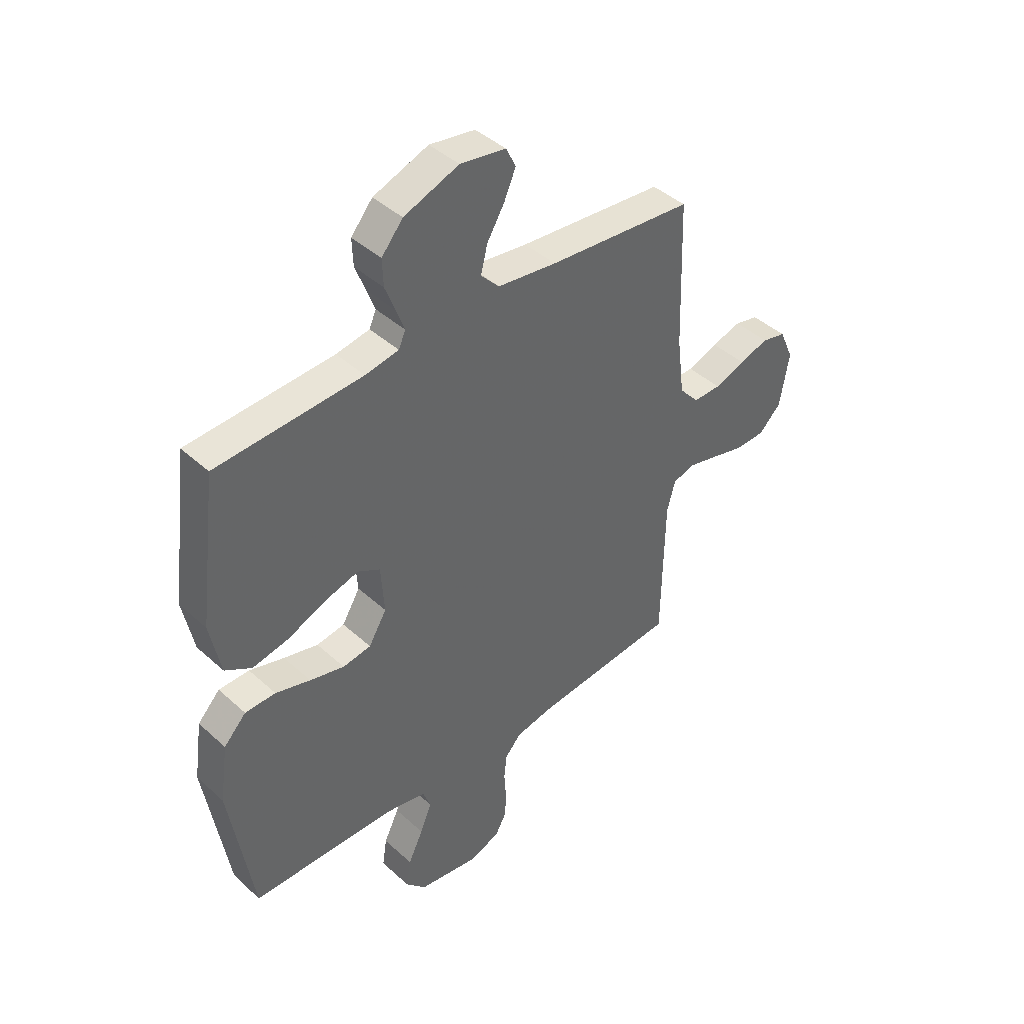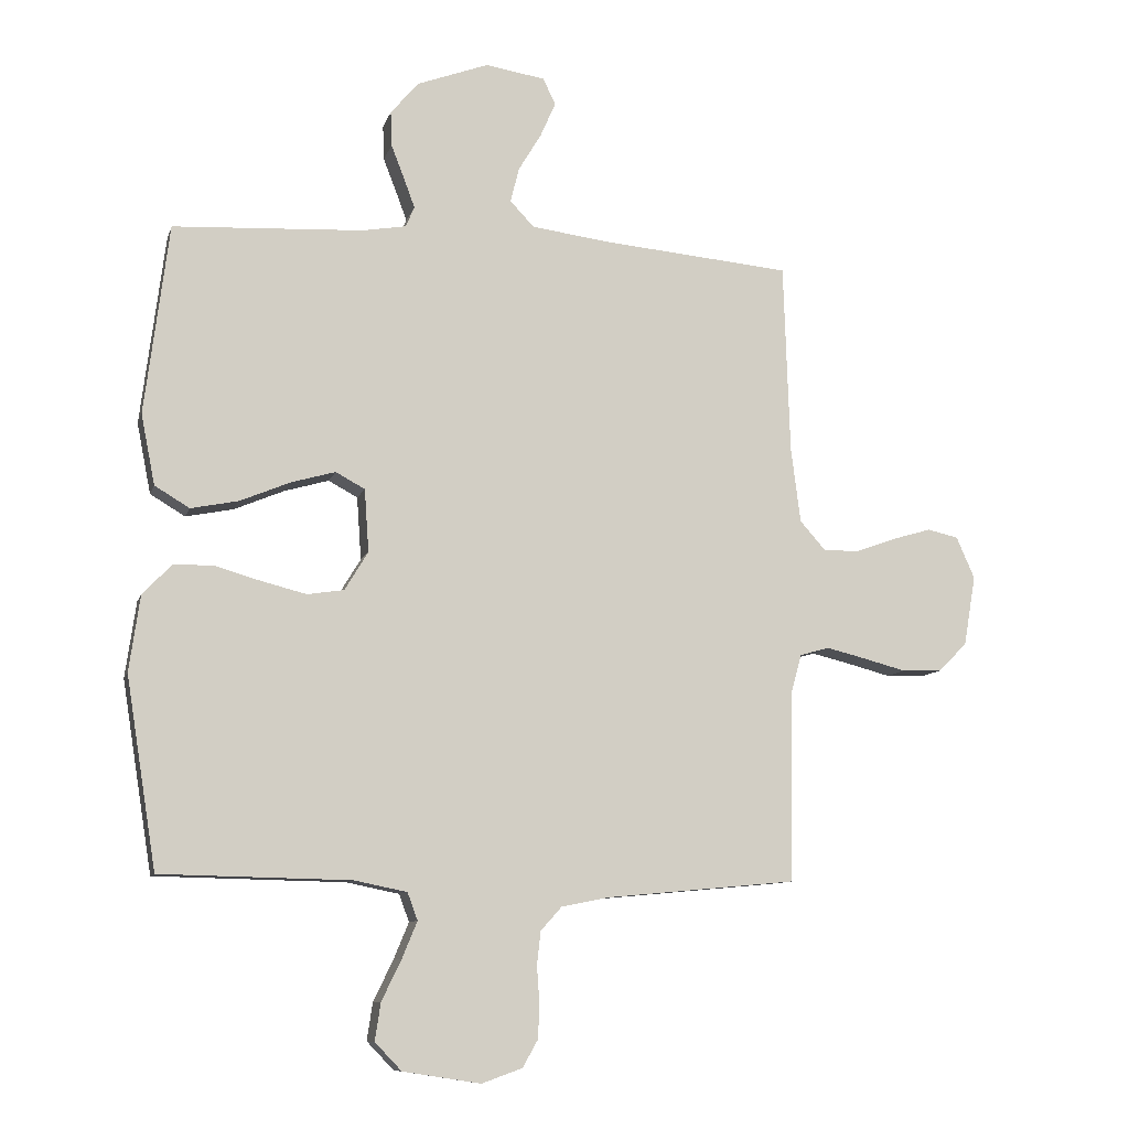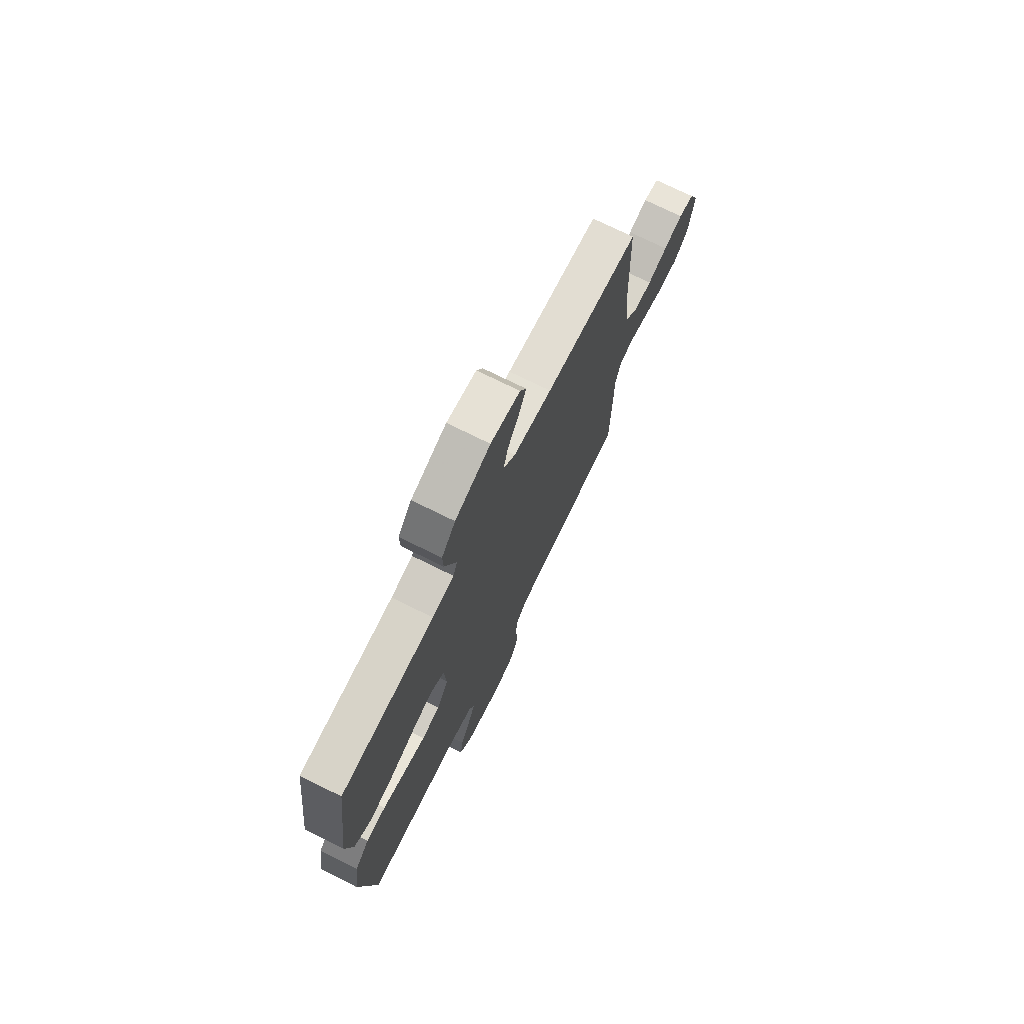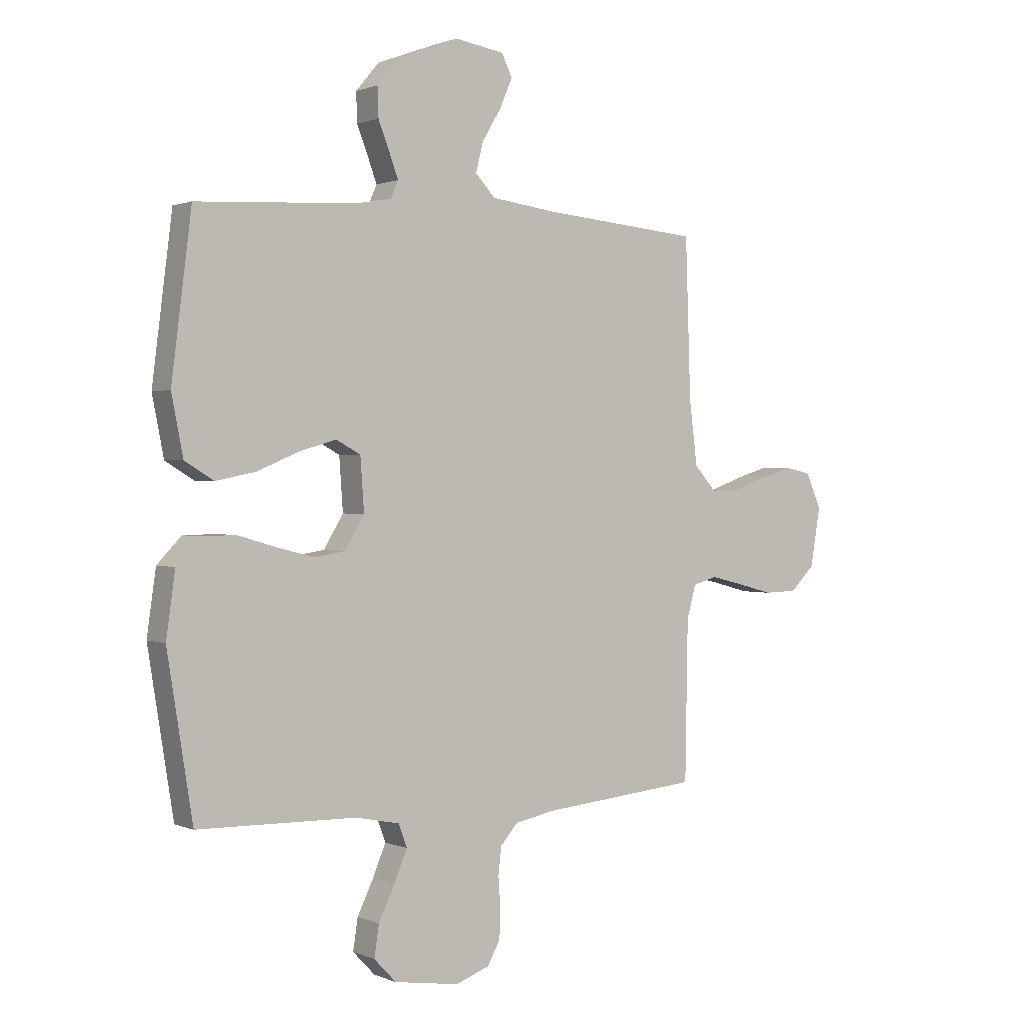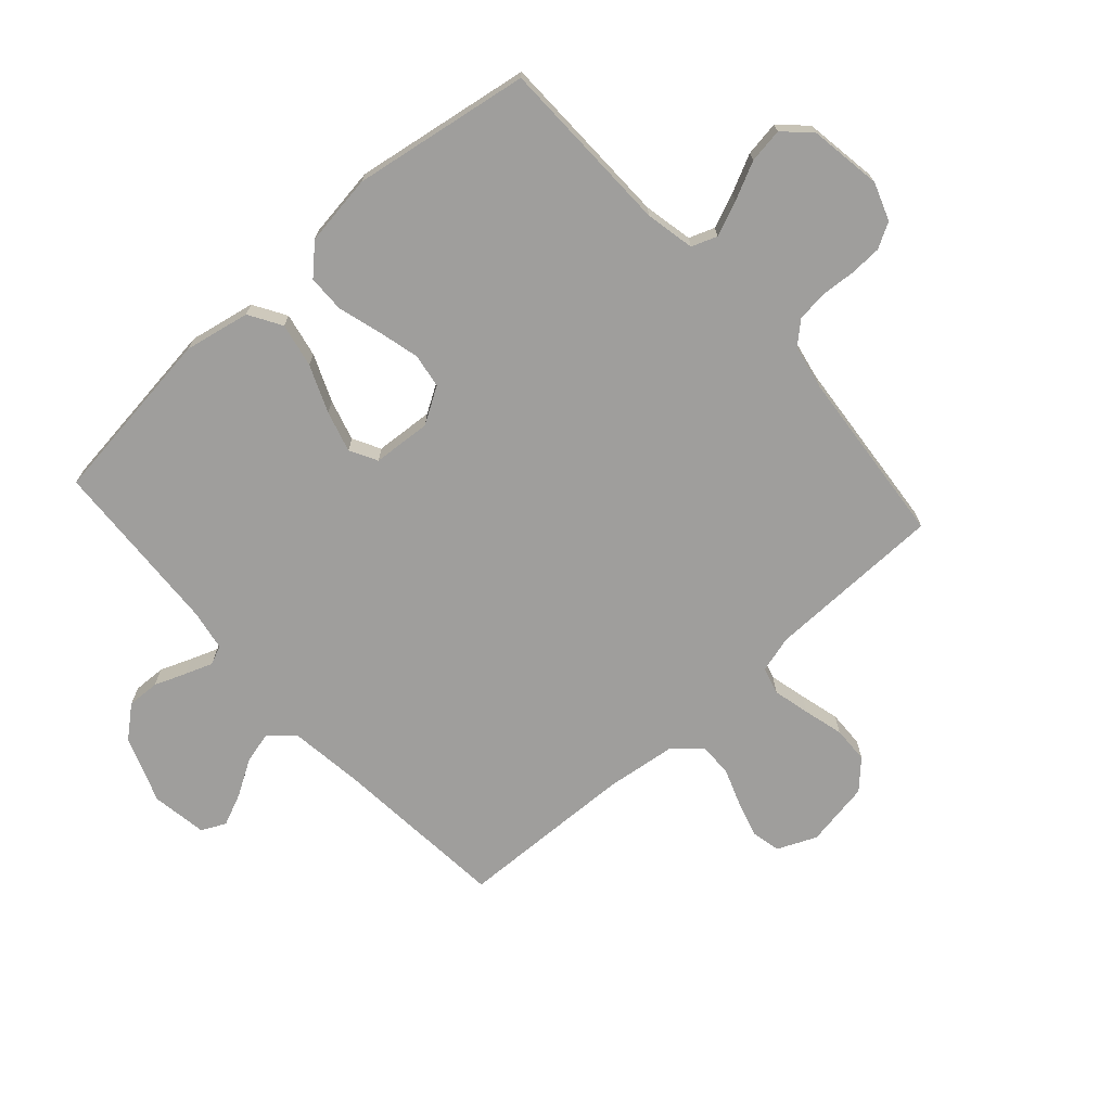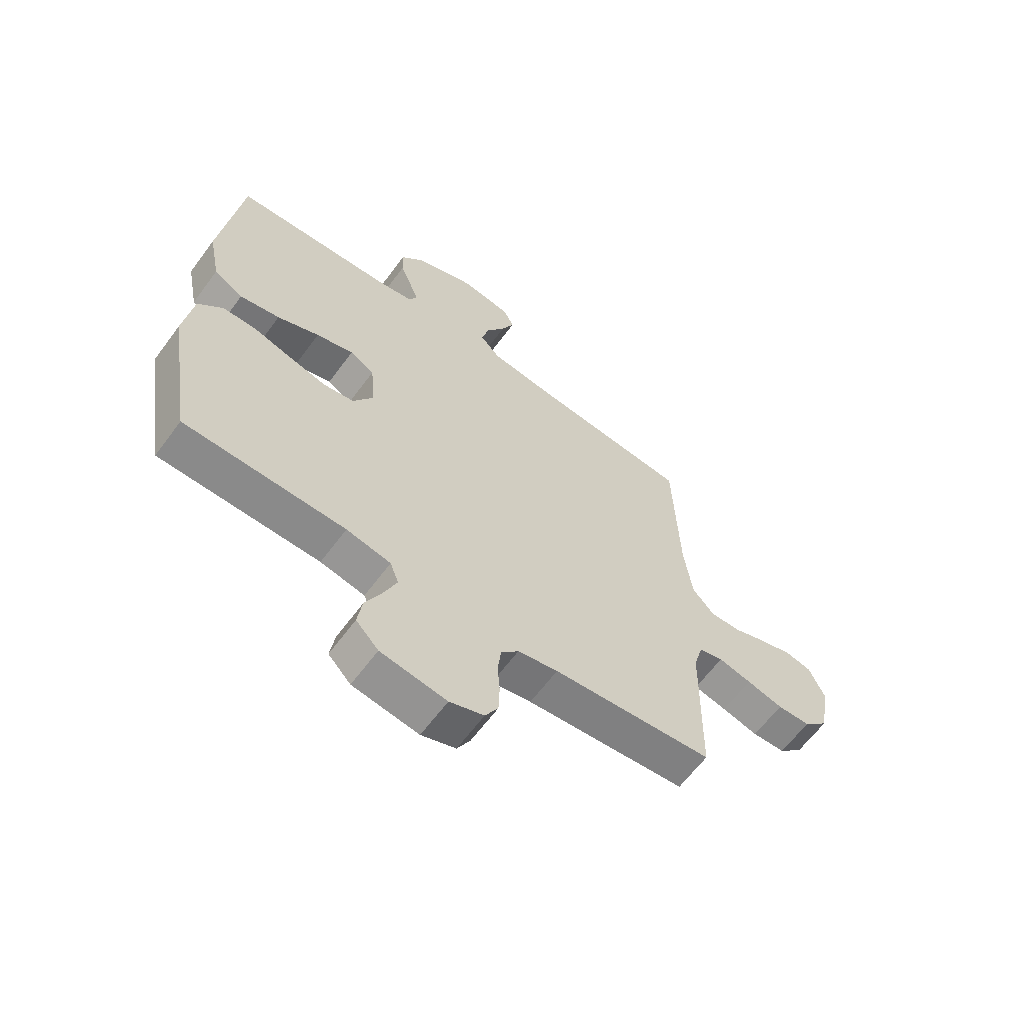
<metadata>
{"format":"obj","ext":"obj","renderer":"f3d","projection":"perspective","resolution":1024,"background":"white","views":[{"elev":42.4,"azim":137.2,"up":"+Z"},{"elev":-9.6,"azim":165.8,"up":"+Z"},{"elev":73.5,"azim":116.4,"up":"+Z"},{"elev":1.1,"azim":145.7,"up":"+Z"},{"elev":-70.9,"azim":131.9,"up":"+Y"},{"elev":-62.9,"azim":143.6,"up":"+Z"}]}
</metadata>
<code>
v 0.5 0.07 0.5
v 0.538 0.07 0.2
v 0.516 0.07 0.089
v 0.461 0.07 0.056
v 0.386 0.07 0.071
v 0.307 0.07 0.104
v 0.237 0.07 0.124
v 0.191 0.07 0.099
v 0.184 0.07 0
v 0.221 0.07 -0.061
v 0.279 0.07 -0.07
v 0.35 0.07 -0.052
v 0.422 0.07 -0.031
v 0.485 0.07 -0.032
v 0.531 0.07 -0.08
v 0.548 0.07 -0.2
v 0.5 0.07 -0.5
v 0.2 0.07 -0.506
v 0.117 0.07 -0.523
v 0.101 0.07 -0.566
v 0.125 0.07 -0.624
v 0.156 0.07 -0.688
v 0.165 0.07 -0.747
v 0.123 0.07 -0.791
v 0 0.07 -0.81
v -0.064 0.07 -0.787
v -0.088 0.07 -0.744
v -0.09 0.07 -0.69
v -0.086 0.07 -0.632
v -0.092 0.07 -0.58
v -0.125 0.07 -0.543
v -0.2 0.07 -0.528
v -0.5 0.07 -0.5
v -0.505 0.07 -0.2
v -0.522 0.07 -0.138
v -0.568 0.07 -0.125
v -0.63 0.07 -0.14
v -0.698 0.07 -0.158
v -0.76 0.07 -0.156
v -0.806 0.07 -0.111
v -0.825 0.07 0
v -0.796 0.07 0.066
v -0.747 0.07 0.077
v -0.686 0.07 0.059
v -0.623 0.07 0.036
v -0.566 0.07 0.035
v -0.525 0.07 0.081
v -0.51 0.07 0.2
v -0.5 0.07 0.5
v -0.2 0.07 0.527
v -0.078 0.07 0.543
v -0.04 0.07 0.583
v -0.054 0.07 0.638
v -0.09 0.07 0.698
v -0.114 0.07 0.753
v -0.094 0.07 0.794
v 0 0.07 0.809
v 0.113 0.07 0.767
v 0.157 0.07 0.715
v 0.155 0.07 0.66
v 0.134 0.07 0.606
v 0.117 0.07 0.56
v 0.131 0.07 0.528
v 0.2 0.07 0.516
v 0.5 0 0.5
v 0.538 0 0.2
v 0.516 0 0.089
v 0.461 0 0.056
v 0.386 0 0.071
v 0.307 0 0.104
v 0.237 0 0.124
v 0.191 0 0.099
v 0.184 0 0
v 0.221 0 -0.061
v 0.279 0 -0.07
v 0.35 0 -0.052
v 0.422 0 -0.031
v 0.485 0 -0.032
v 0.531 0 -0.08
v 0.548 0 -0.2
v 0.5 0 -0.5
v 0.2 0 -0.506
v 0.117 0 -0.523
v 0.101 0 -0.566
v 0.125 0 -0.624
v 0.156 0 -0.688
v 0.165 0 -0.747
v 0.123 0 -0.791
v 0 0 -0.81
v -0.064 0 -0.787
v -0.088 0 -0.744
v -0.09 0 -0.69
v -0.086 0 -0.632
v -0.092 0 -0.58
v -0.125 0 -0.543
v -0.2 0 -0.528
v -0.5 0 -0.5
v -0.505 0 -0.2
v -0.522 0 -0.138
v -0.568 0 -0.125
v -0.63 0 -0.14
v -0.698 0 -0.158
v -0.76 0 -0.156
v -0.806 0 -0.111
v -0.825 0 0
v -0.796 0 0.066
v -0.747 0 0.077
v -0.686 0 0.059
v -0.623 0 0.036
v -0.566 0 0.035
v -0.525 0 0.081
v -0.51 0 0.2
v -0.5 0 0.5
v -0.2 0 0.527
v -0.078 0 0.543
v -0.04 0 0.583
v -0.054 0 0.638
v -0.09 0 0.698
v -0.114 0 0.753
v -0.094 0 0.794
v 0 0 0.809
v 0.113 0 0.767
v 0.157 0 0.715
v 0.155 0 0.66
v 0.134 0 0.606
v 0.117 0 0.56
v 0.131 0 0.528
v 0.2 0 0.516
f 59 60 61
f 58 59 61
f 57 58 61
f 56 57 61
f 55 56 61
f 54 55 61
f 53 54 61
f 52 53 61 62
f 51 52 62 63
f 48 49 50
f 51 63 64
f 50 51 64
f 48 50 64
f 47 48 64
f 43 44 45
f 42 43 45
f 41 42 45
f 40 41 45
f 39 40 45
f 38 39 45
f 37 38 45
f 36 37 45 46
f 47 64 1
f 46 47 1
f 36 46 1
f 35 36 1
f 27 28 29
f 26 27 29
f 25 26 29
f 24 25 29
f 23 24 29
f 22 23 29
f 21 22 29
f 20 21 29 30
f 19 20 30 31
f 16 17 18
f 15 16 18
f 14 15 18
f 13 14 18
f 12 13 18
f 19 31 32
f 18 19 32
f 12 18 32
f 11 12 32
f 4 5 6
f 3 4 6
f 2 3 6
f 1 2 6
f 1 6 7
f 1 7 8
f 35 1 8
f 34 35 8
f 32 33 34
f 11 32 34
f 10 11 34
f 34 8 9
f 9 10 34
f 125 124 123
f 125 123 122
f 125 122 121
f 125 121 120
f 125 120 119
f 125 119 118
f 125 118 117
f 126 125 117 116
f 127 126 116 115
f 114 113 112
f 128 127 115
f 128 115 114
f 128 114 112
f 128 112 111
f 109 108 107
f 109 107 106
f 109 106 105
f 109 105 104
f 109 104 103
f 109 103 102
f 109 102 101
f 110 109 101 100
f 65 128 111
f 65 111 110
f 65 110 100
f 65 100 99
f 93 92 91
f 93 91 90
f 93 90 89
f 93 89 88
f 93 88 87
f 93 87 86
f 93 86 85
f 94 93 85 84
f 95 94 84 83
f 82 81 80
f 82 80 79
f 82 79 78
f 82 78 77
f 82 77 76
f 96 95 83
f 96 83 82
f 96 82 76
f 96 76 75
f 70 69 68
f 70 68 67
f 70 67 66
f 70 66 65
f 71 70 65
f 72 71 65
f 72 65 99
f 72 99 98
f 98 97 96
f 98 96 75
f 98 75 74
f 73 72 98
f 98 74 73
f 1 65 66 2
f 2 66 67 3
f 3 67 68 4
f 4 68 69 5
f 5 69 70 6
f 6 70 71 7
f 7 71 72 8
f 8 72 73 9
f 9 73 74 10
f 10 74 75 11
f 11 75 76 12
f 12 76 77 13
f 13 77 78 14
f 14 78 79 15
f 15 79 80 16
f 16 80 81 17
f 17 81 82 18
f 18 82 83 19
f 19 83 84 20
f 20 84 85 21
f 21 85 86 22
f 22 86 87 23
f 23 87 88 24
f 24 88 89 25
f 25 89 90 26
f 26 90 91 27
f 27 91 92 28
f 28 92 93 29
f 29 93 94 30
f 30 94 95 31
f 31 95 96 32
f 32 96 97 33
f 33 97 98 34
f 34 98 99 35
f 35 99 100 36
f 36 100 101 37
f 37 101 102 38
f 38 102 103 39
f 39 103 104 40
f 40 104 105 41
f 41 105 106 42
f 42 106 107 43
f 43 107 108 44
f 44 108 109 45
f 45 109 110 46
f 46 110 111 47
f 47 111 112 48
f 48 112 113 49
f 49 113 114 50
f 50 114 115 51
f 51 115 116 52
f 52 116 117 53
f 53 117 118 54
f 54 118 119 55
f 55 119 120 56
f 56 120 121 57
f 57 121 122 58
f 58 122 123 59
f 59 123 124 60
f 60 124 125 61
f 61 125 126 62
f 62 126 127 63
f 63 127 128 64
f 64 128 65 1

</code>
